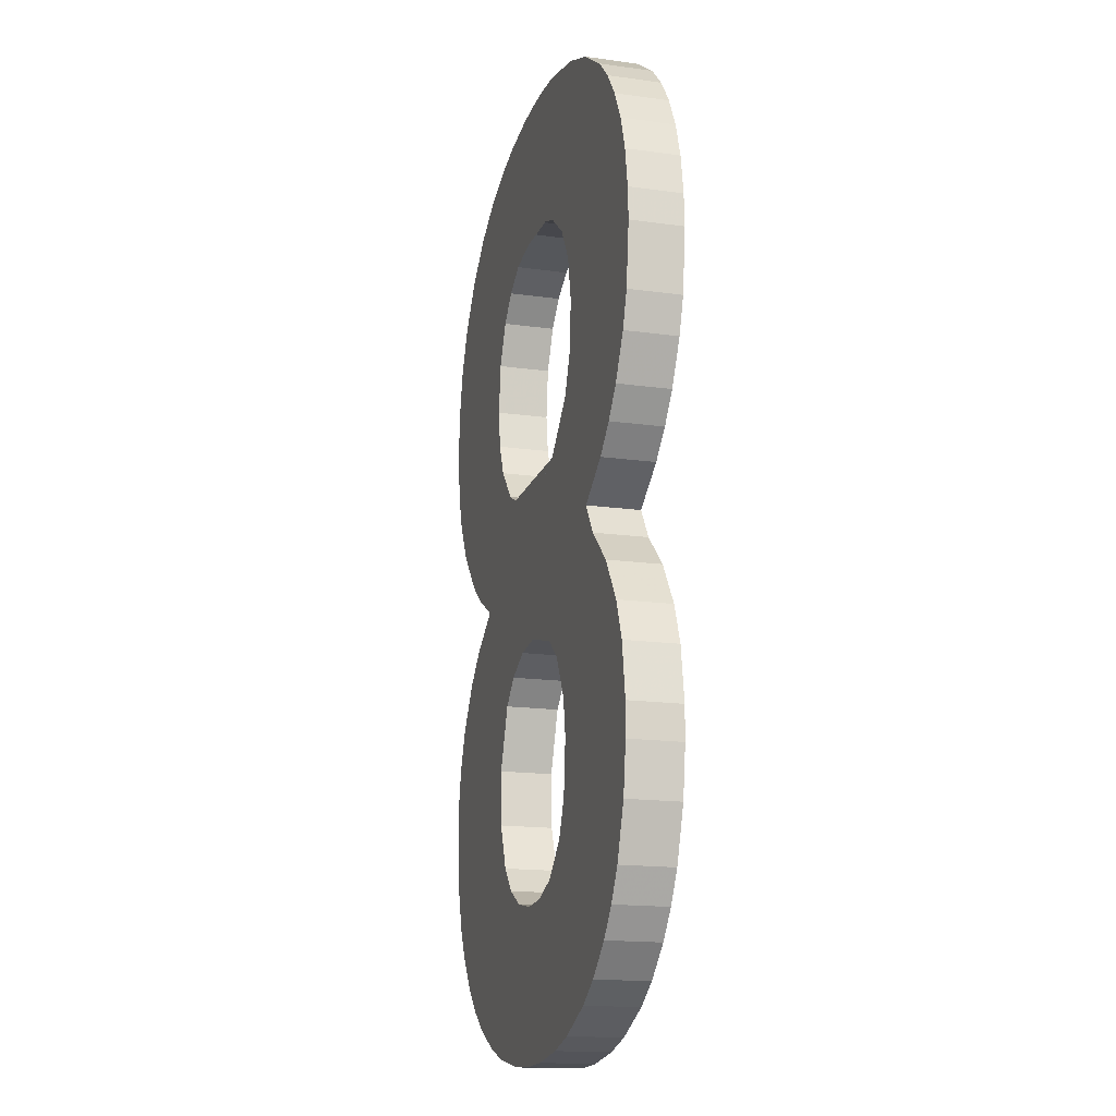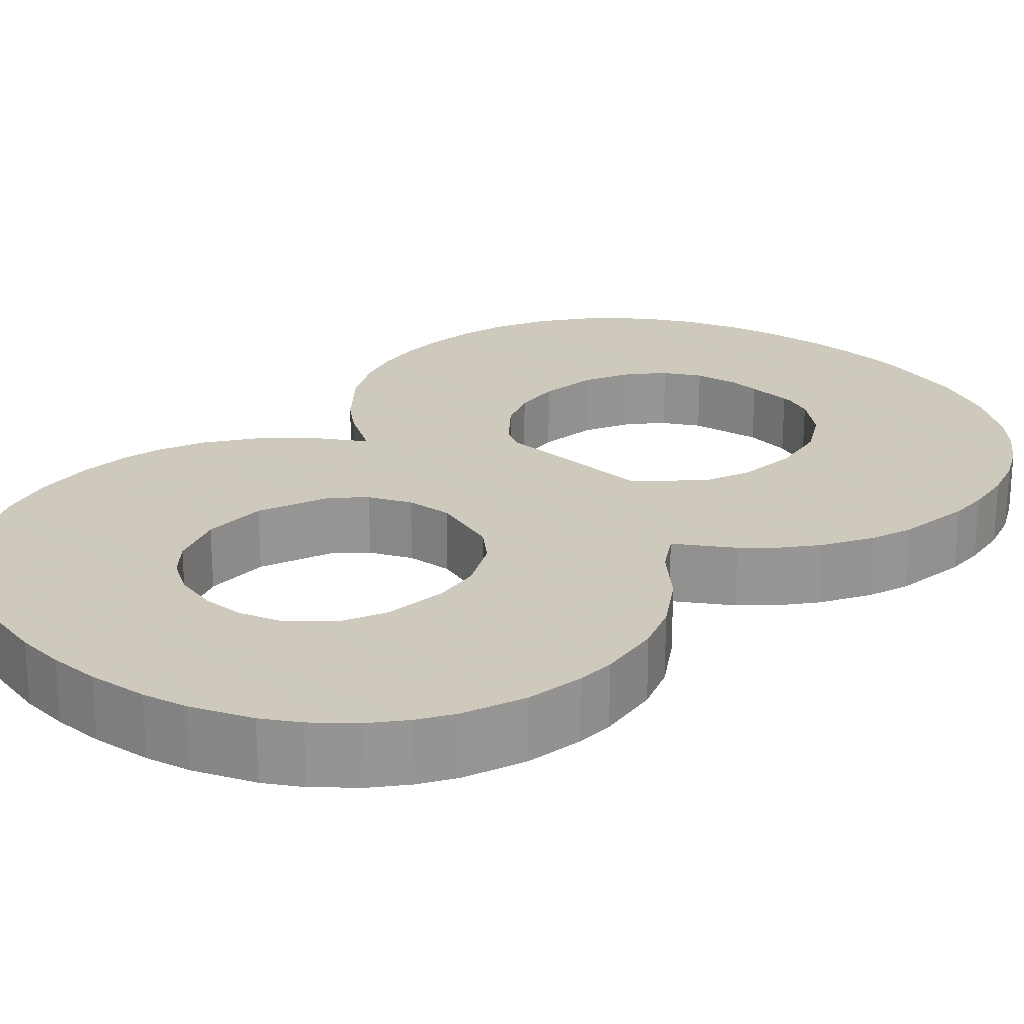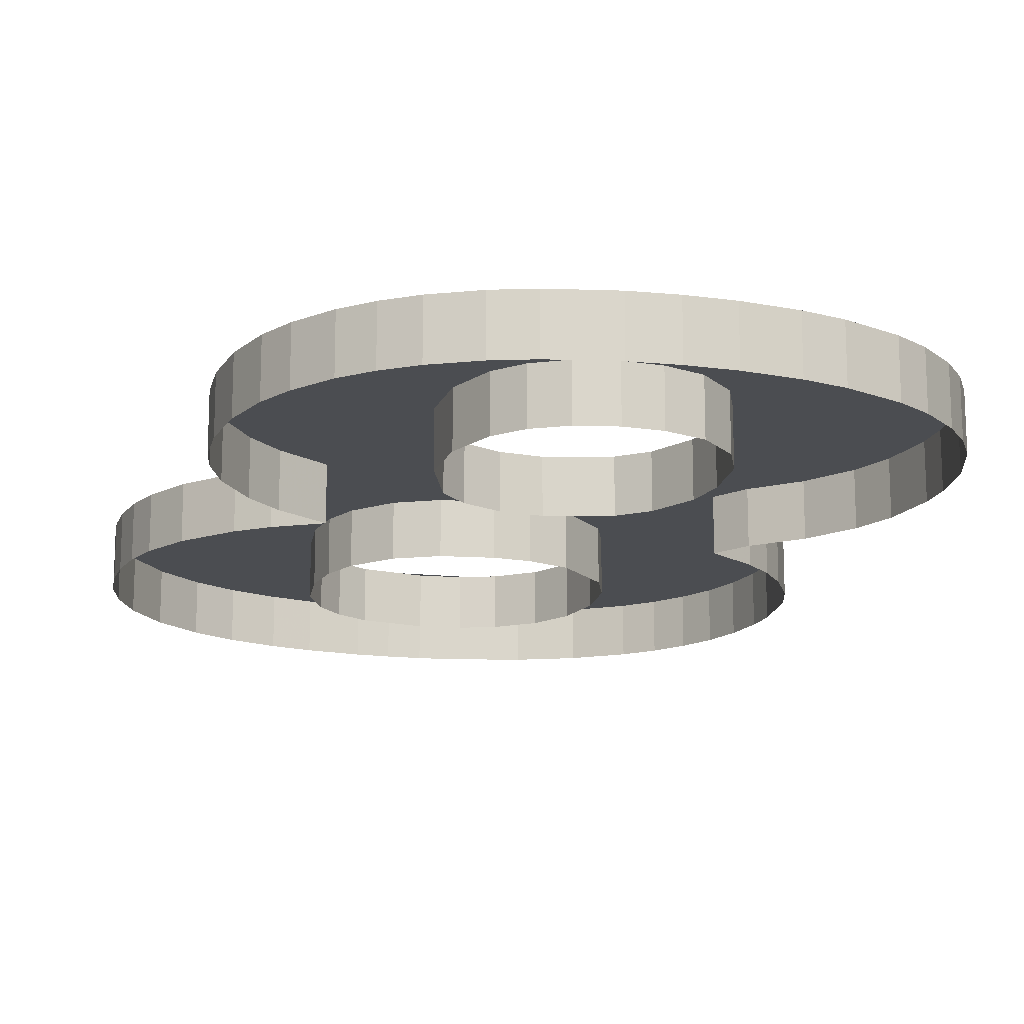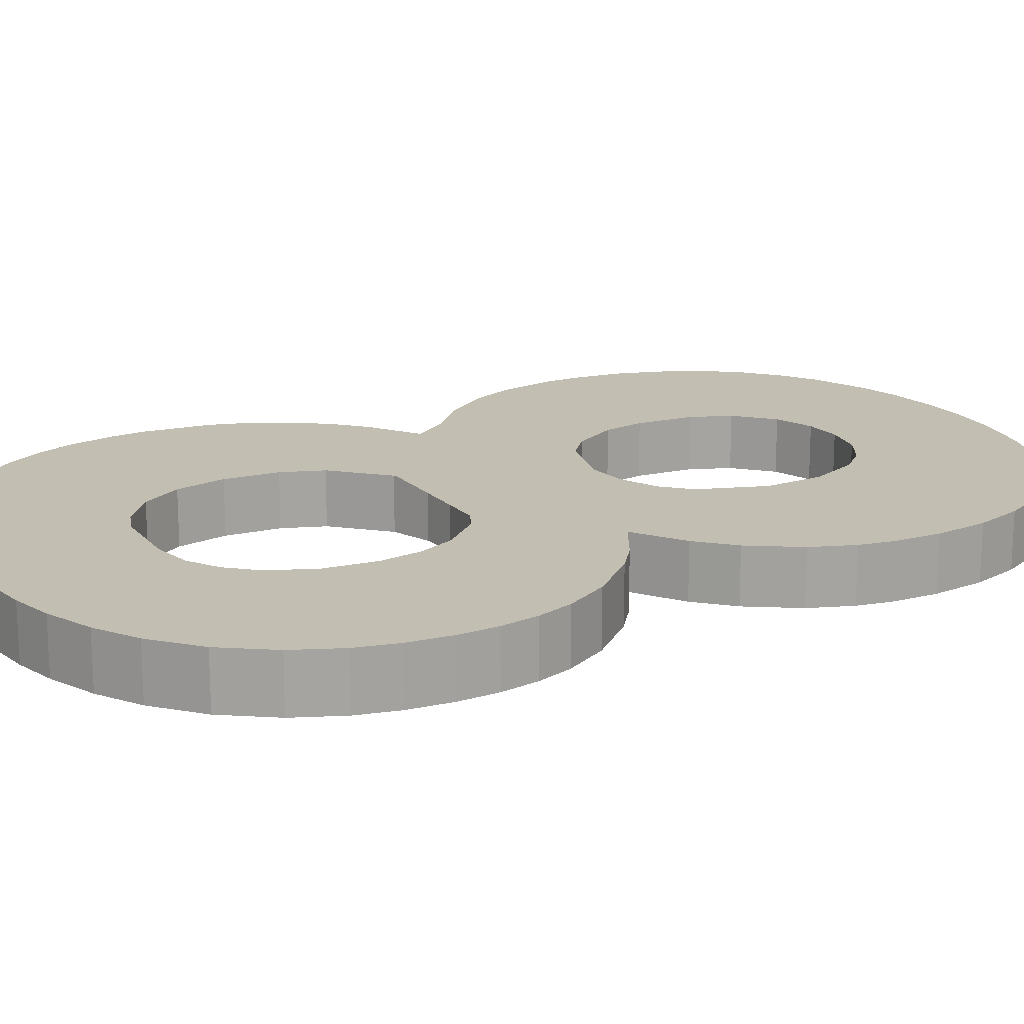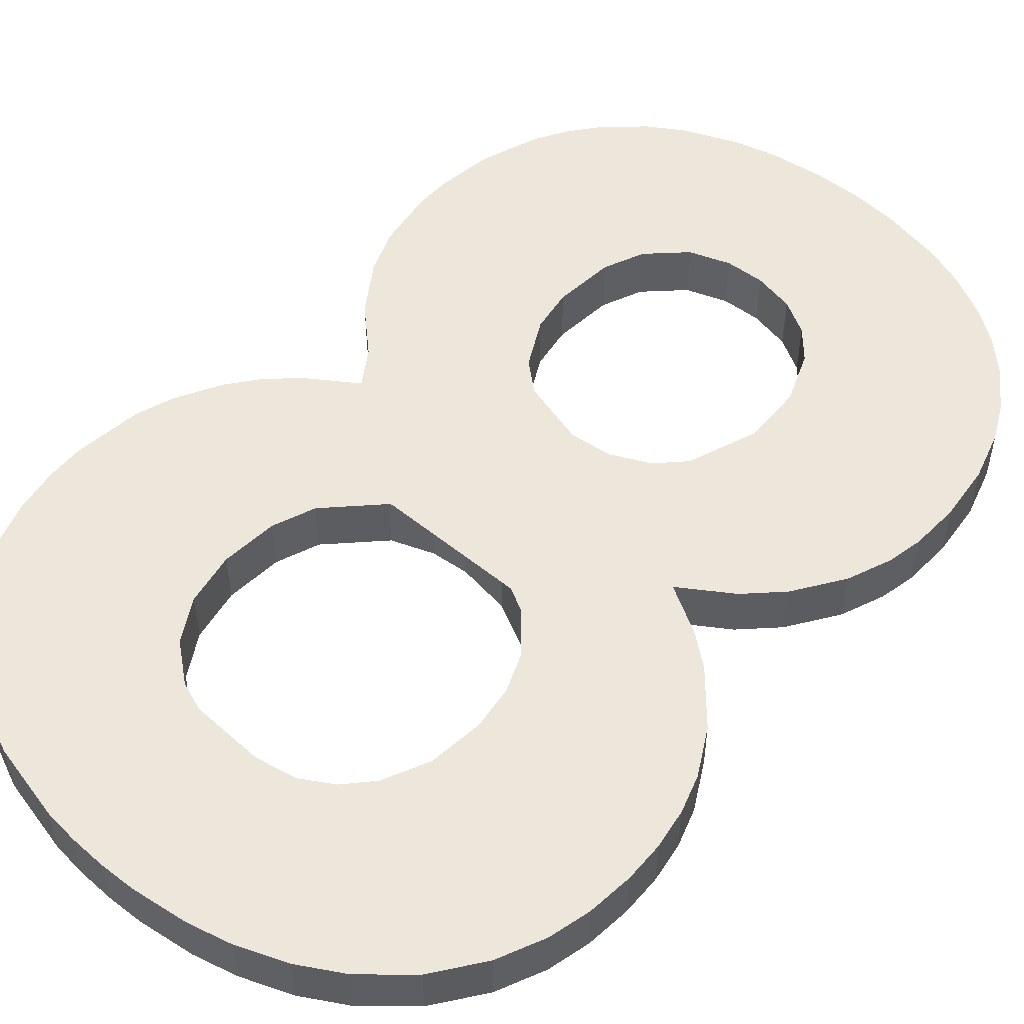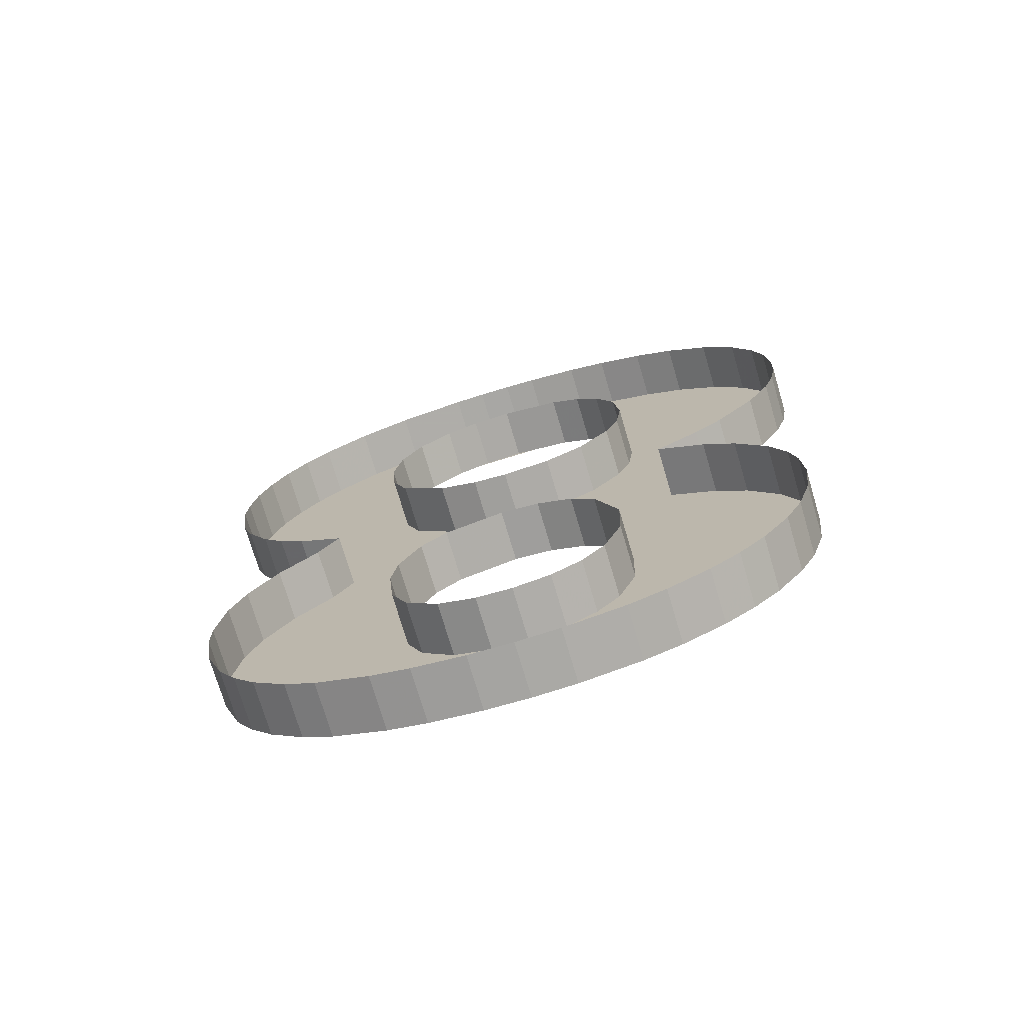
<metadata>
{"format":"obj","ext":"obj","renderer":"f3d","projection":"perspective","resolution":1024,"background":"white","views":[{"elev":-16.7,"azim":-105.8,"up":"+Z"},{"elev":22.6,"azim":-136.9,"up":"+Y"},{"elev":-15.6,"azim":164.7,"up":"+Y"},{"elev":17.1,"azim":60.5,"up":"+Y"},{"elev":52.2,"azim":41.1,"up":"+Y"},{"elev":-73.8,"azim":16.5,"up":"+Z"}]}
</metadata>
<code>
o Text.239
v 2.385 0 23.63
v 2.386 0 23.6
v 2.381 0 23.65
v 2.385 0.02916 23.63
v 2.284 0.02916 23.63
v 2.283 0.02916 23.6
v 2.386 0.02916 23.6
v 2.381 0.02916 23.65
v 2.271 0.02916 23.66
v 2.372 0.02916 23.67
v 2.258 0.02916 23.67
v 2.238 0.02916 23.68
v 2.355 0.02916 23.69
v 2.372 0 23.67
v 2.355 0 23.69
v 2.338 0 23.71
v 2.313 0 23.73
v 2.338 0.02916 23.71
v 2.103 0.02916 23.71
v 2.082 0.02916 23.69
v 2.313 0.02916 23.73
v 2.115 0.02916 23.73
v 2.337 0.02916 23.74
v 2.089 0.02916 23.75
v 2.075 0.02916 23.76
v 2.352 0.02916 23.75
v 2.337 0 23.74
v 2.352 0 23.75
v 2.374 0 23.78
v 2.387 0 23.8
v 2.374 0.02916 23.78
v 2.245 0.02916 23.77
v 2.063 0.02916 23.78
v 2.218 0.02916 23.77
v 2.267 0.02916 23.78
v 2.387 0.02916 23.8
v 2.284 0.02916 23.8
v 2.393 0.02916 23.82
v 2.292 0.02916 23.82
v 2.396 0.02916 23.84
v 2.393 0 23.82
v 2.396 0 23.84
v 2.397 0 23.86
v 2.395 0 23.88
v 2.397 0.02916 23.86
v 2.295 0.02916 23.84
v 2.292 0.02916 23.87
v 2.281 0.02916 23.9
v 2.395 0.02916 23.88
v 2.389 0.02916 23.91
v 2.268 0.02916 23.91
v 2.252 0.02916 23.92
v 2.379 0.02916 23.93
v 2.389 0 23.91
v 2.379 0 23.93
v 2.361 0 23.95
v 2.337 0 23.97
v 2.361 0.02916 23.95
v 2.073 0.02916 23.95
v 2.087 0.02916 23.97
v 2.337 0.02916 23.97
v 2.113 0.02916 23.98
v 2.315 0.02916 23.99
v 2.143 0.02916 24
v 2.289 0.02916 24
v 2.315 0 23.99
v 2.289 0 24
v 2.267 0 24
v 2.238 0 24.01
v 2.267 0.02916 24
v 2.182 0.02916 24
v 2.238 0.02916 24.01
v 2.2 0.02916 24.01
v 2.219 0.02916 24.01
v 2.219 0 24.01
v 2.2 0 24.01
v 2.182 0 24
v 2.143 0 24
v 2.113 0 23.98
v 2.087 0 23.97
v 2.073 0 23.95
v 2.061 0 23.93
v 2.051 0 23.92
v 2.061 0.02916 23.93
v 2.051 0.02916 23.92
v 2.178 0.02916 23.92
v 2.045 0.02916 23.9
v 2.159 0.02916 23.9
v 2.197 0.02916 23.92
v 2.219 0.02916 23.93
v 2.219 0 23.93
v 2.252 0 23.92
v 2.197 0 23.92
v 2.178 0 23.92
v 2.159 0 23.9
v 2.147 0 23.88
v 2.142 0 23.85
v 2.147 0.02916 23.88
v 2.041 0.02916 23.87
v 2.142 0.02916 23.85
v 2.04 0.02916 23.85
v 2.144 0.02916 23.82
v 2.044 0.02916 23.82
v 2.153 0.02916 23.8
v 2.144 0 23.82
v 2.153 0 23.8
v 2.178 0 23.78
v 2.199 0 23.77
v 2.178 0.02916 23.78
v 2.199 0.02916 23.77
v 2.218 0 23.77
v 2.245 0 23.77
v 2.267 0 23.78
v 2.284 0 23.8
v 2.292 0 23.82
v 2.295 0 23.84
v 2.292 0 23.87
v 2.281 0 23.9
v 2.268 0 23.91
v 2.05 0.02916 23.8
v 2.05 0 23.8
v 2.063 0 23.78
v 2.044 0 23.82
v 2.04 0 23.85
v 2.041 0 23.87
v 2.045 0 23.9
v 2.075 0 23.76
v 2.089 0 23.75
v 2.115 0 23.73
v 2.103 0 23.71
v 2.082 0 23.69
v 2.065 0 23.67
v 2.056 0 23.65
v 2.065 0.02916 23.67
v 2.169 0.02916 23.66
v 2.056 0.02916 23.65
v 2.157 0.02916 23.64
v 2.052 0.02916 23.62
v 2.153 0.02916 23.62
v 2.156 0.02916 23.59
v 2.153 0 23.62
v 2.156 0 23.59
v 2.157 0 23.64
v 2.169 0 23.66
v 2.184 0 23.68
v 2.216 0 23.69
v 2.184 0.02916 23.68
v 2.216 0.02916 23.69
v 2.238 0 23.68
v 2.258 0 23.67
v 2.271 0 23.66
v 2.284 0 23.63
v 2.283 0 23.6
v 2.273 0 23.57
v 2.26 0 23.56
v 2.273 0.02916 23.57
v 2.383 0.02916 23.58
v 2.26 0.02916 23.56
v 2.243 0.02916 23.55
v 2.375 0.02916 23.55
v 2.223 0.02916 23.54
v 2.366 0.02916 23.53
v 2.375 0 23.55
v 2.366 0 23.53
v 2.383 0 23.58
v 2.352 0 23.51
v 2.338 0 23.5
v 2.352 0.02916 23.51
v 2.076 0.02916 23.52
v 2.338 0.02916 23.5
v 2.106 0.02916 23.49
v 2.322 0.02916 23.49
v 2.088 0.02916 23.51
v 2.088 0 23.51
v 2.106 0 23.49
v 2.076 0 23.52
v 2.066 0 23.54
v 2.056 0 23.57
v 2.066 0.02916 23.54
v 2.203 0.02916 23.54
v 2.183 0.02916 23.55
v 2.056 0.02916 23.57
v 2.165 0.02916 23.57
v 2.052 0.02916 23.6
v 2.052 0 23.6
v 2.052 0 23.62
v 2.165 0 23.57
v 2.183 0 23.55
v 2.203 0 23.54
v 2.223 0 23.54
v 2.243 0 23.55
v 2.123 0 23.48
v 2.151 0 23.47
v 2.123 0.02916 23.48
v 2.151 0.02916 23.47
v 2.28 0.02916 23.47
v 2.3 0.02916 23.48
v 2.3 0 23.48
v 2.28 0 23.47
v 2.322 0 23.49
v 2.247 0 23.46
v 2.224 0 23.46
v 2.247 0.02916 23.46
v 2.2 0.02916 23.46
v 2.224 0.02916 23.46
v 2.172 0.02916 23.46
v 2.172 0 23.46
v 2.2 0 23.46
f 1 2 7 4
f 3 1 4 8
f 5 8 4
f 5 4 6
f 6 4 7
f 9 8 5
f 9 10 8
f 14 3 8 10
f 11 10 9
f 12 10 11
f 12 13 10
f 15 14 10 13
f 16 15 13 18
f 17 16 18 21
f 19 21 18
f 19 18 20
f 20 18 13
f 22 21 19
f 22 23 21
f 27 17 21 23
f 24 23 22
f 25 23 24
f 25 26 23
f 28 27 23 26
f 29 28 26 31
f 30 29 31 36
f 35 31 32
f 32 31 34
f 33 34 31
f 33 31 26
f 35 36 31
f 37 36 35
f 37 38 36
f 41 30 36 38
f 39 38 37
f 39 40 38
f 42 41 38 40
f 43 42 40 45
f 44 43 45 49
f 47 45 46
f 46 45 40
f 48 45 47
f 48 49 45
f 48 50 49
f 54 44 49 50
f 51 50 48
f 52 50 51
f 52 53 50
f 55 54 50 53
f 56 55 53 58
f 57 56 58 61
f 60 58 59
f 59 58 53
f 60 61 58
f 62 61 60
f 62 63 61
f 66 57 61 63
f 64 63 62
f 64 65 63
f 67 66 63 65
f 68 67 65 70
f 69 68 70 72
f 71 70 64
f 64 70 65
f 71 72 70
f 73 74 72
f 73 72 71
f 75 69 72 74
f 76 75 74 73
f 77 76 73 71
f 78 77 71 64
f 79 78 64 62
f 80 79 62 60
f 81 80 60 59
f 82 81 59 84
f 83 82 84 85
f 59 53 84
f 84 53 85
f 85 89 86
f 85 86 88
f 126 83 85 87
f 85 88 87
f 85 90 89
f 85 53 90
f 90 53 52
f 92 91 90 52
f 91 93 89 90
f 93 94 86 89
f 94 95 88 86
f 95 96 98 88
f 96 97 100 98
f 87 98 99
f 99 98 100
f 87 88 98
f 99 100 101
f 101 100 102
f 97 105 102 100
f 101 102 103
f 103 102 104
f 105 106 104 102
f 106 107 109 104
f 107 108 110 109
f 33 104 109
f 33 109 110
f 33 110 34
f 108 111 34 110
f 111 112 32 34
f 112 113 35 32
f 113 114 37 35
f 114 115 39 37
f 115 116 46 39
f 116 117 47 46
f 117 118 48 47
f 118 119 51 48
f 119 92 52 51
f 120 104 33
f 103 104 120
f 122 121 120 33
f 121 123 103 120
f 123 124 101 103
f 124 125 99 101
f 125 126 87 99
f 127 122 33 25
f 128 127 25 24
f 129 128 24 22
f 130 129 22 19
f 131 130 19 20
f 132 131 20 134
f 133 132 134 136
f 20 135 134
f 134 135 136
f 136 135 137
f 136 137 139
f 186 133 136 138
f 136 139 138
f 138 139 140
f 141 142 140 139
f 143 141 139 137
f 144 143 137 135
f 145 144 135 147
f 146 145 147 148
f 20 148 147
f 20 147 135
f 20 13 148
f 149 146 148 12
f 148 13 12
f 150 149 12 11
f 151 150 11 9
f 152 151 9 5
f 153 152 5 6
f 154 153 6 156
f 155 154 156 158
f 6 157 156
f 156 157 158
f 191 155 158 159
f 158 160 159
f 158 157 160
f 159 160 161
f 161 160 162
f 163 164 162 160
f 165 163 160 157
f 2 165 157 7
f 164 166 168 162
f 166 167 170 168
f 169 162 168
f 169 168 170
f 173 170 171
f 171 170 172
f 167 200 172 170
f 169 170 173
f 175 174 173 171
f 174 176 169 173
f 176 177 179 169
f 177 178 182 179
f 179 162 169
f 180 162 179
f 179 181 180
f 182 181 179
f 182 140 183
f 182 183 181
f 184 140 182
f 178 185 184 182
f 138 140 184
f 185 186 138 184
f 187 188 181 183
f 142 187 183 140
f 188 189 180 181
f 189 190 161 180
f 190 191 159 161
f 161 162 180
f 192 175 171 194
f 193 192 194 195
f 194 196 195
f 194 197 196
f 194 172 197
f 171 172 194
f 198 199 196 197
f 200 198 197 172
f 199 201 203 196
f 201 202 205 203
f 206 203 204
f 204 203 205
f 206 196 203
f 208 207 206 204
f 195 196 206
f 207 193 195 206
f 202 208 204 205
f 6 7 157
f 46 40 39
f 33 26 25

</code>
